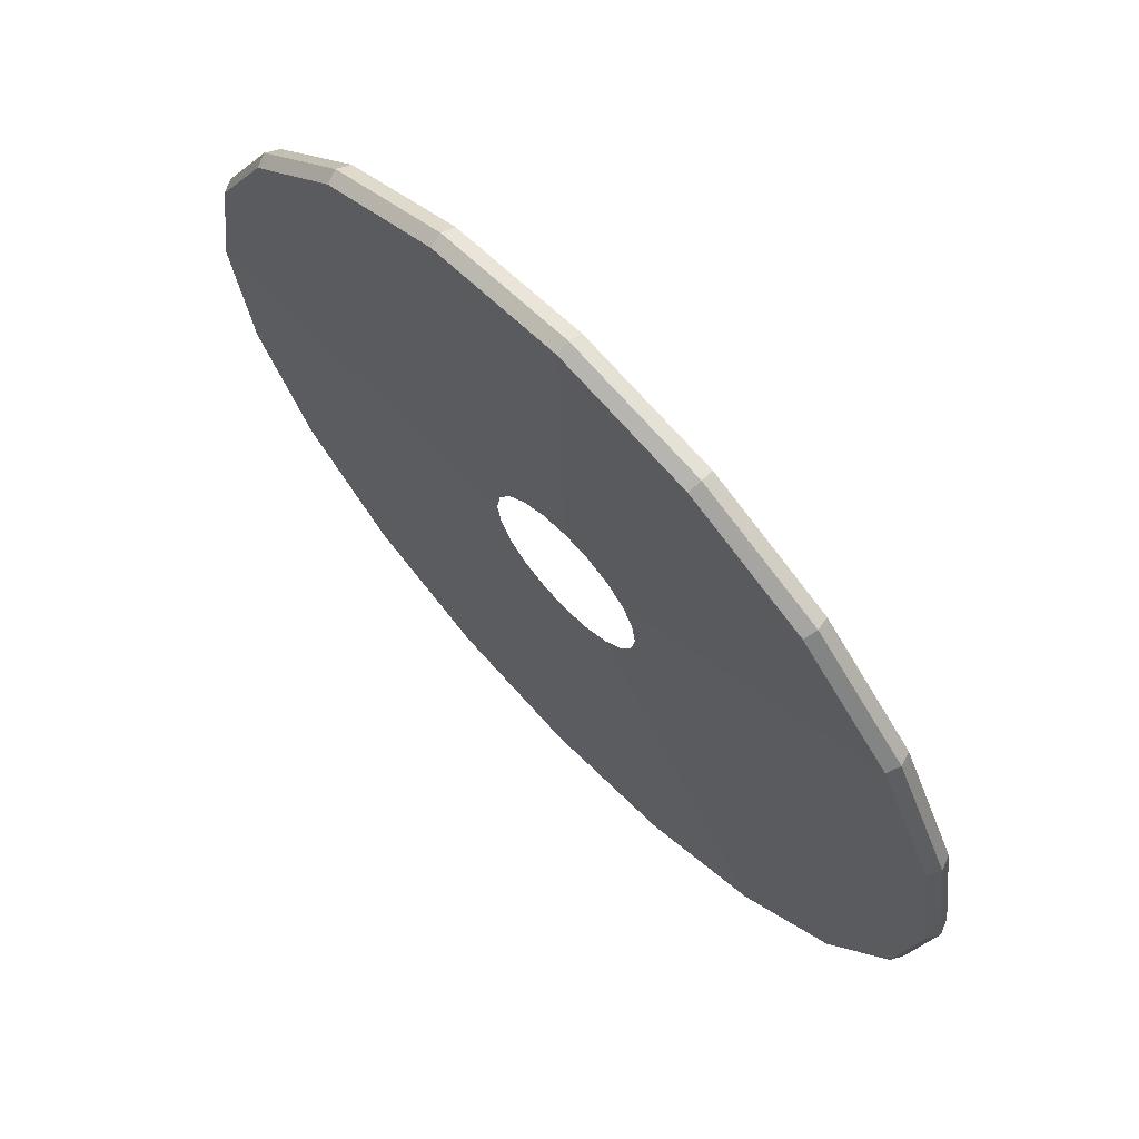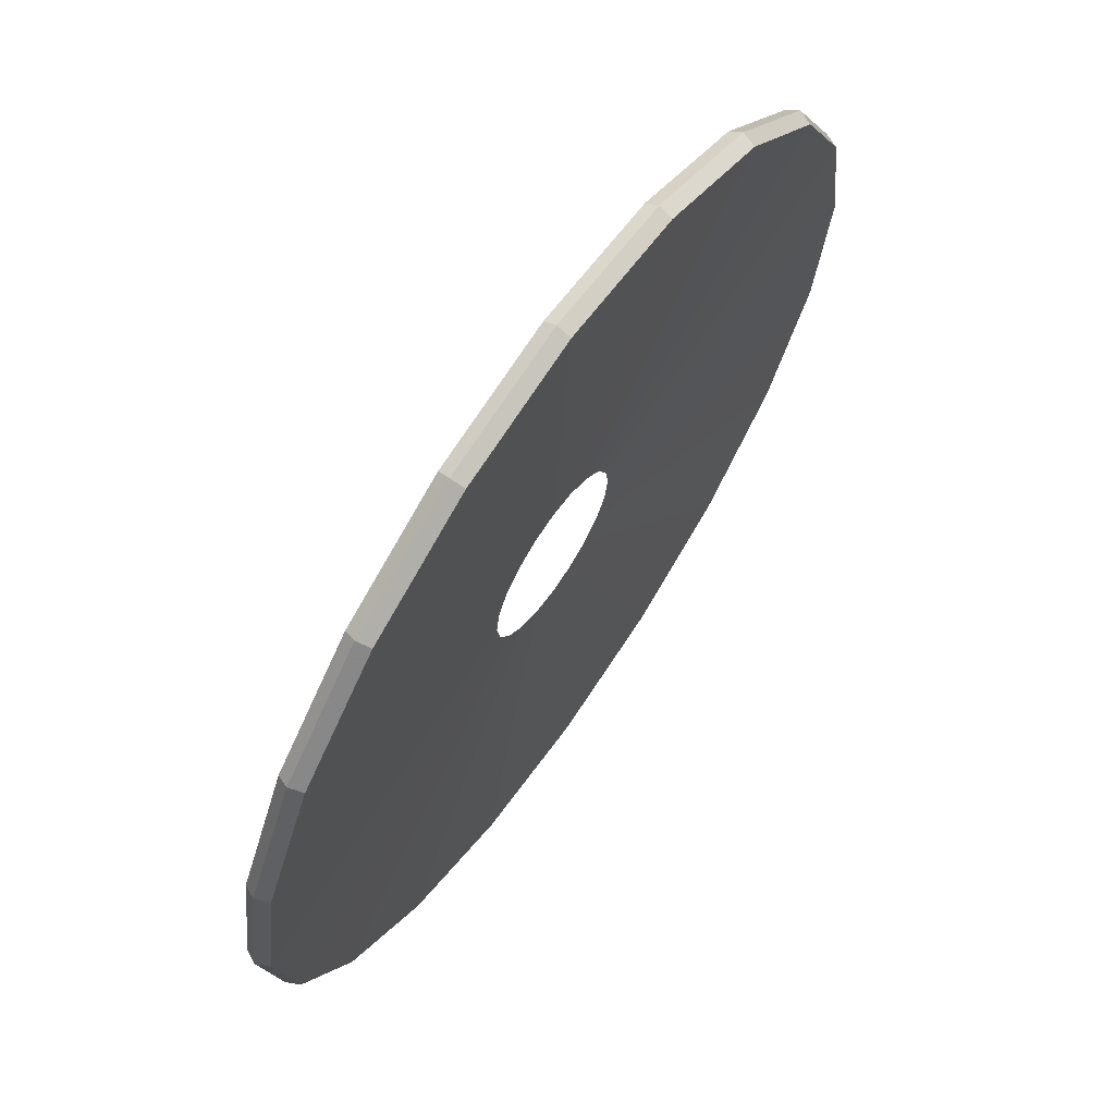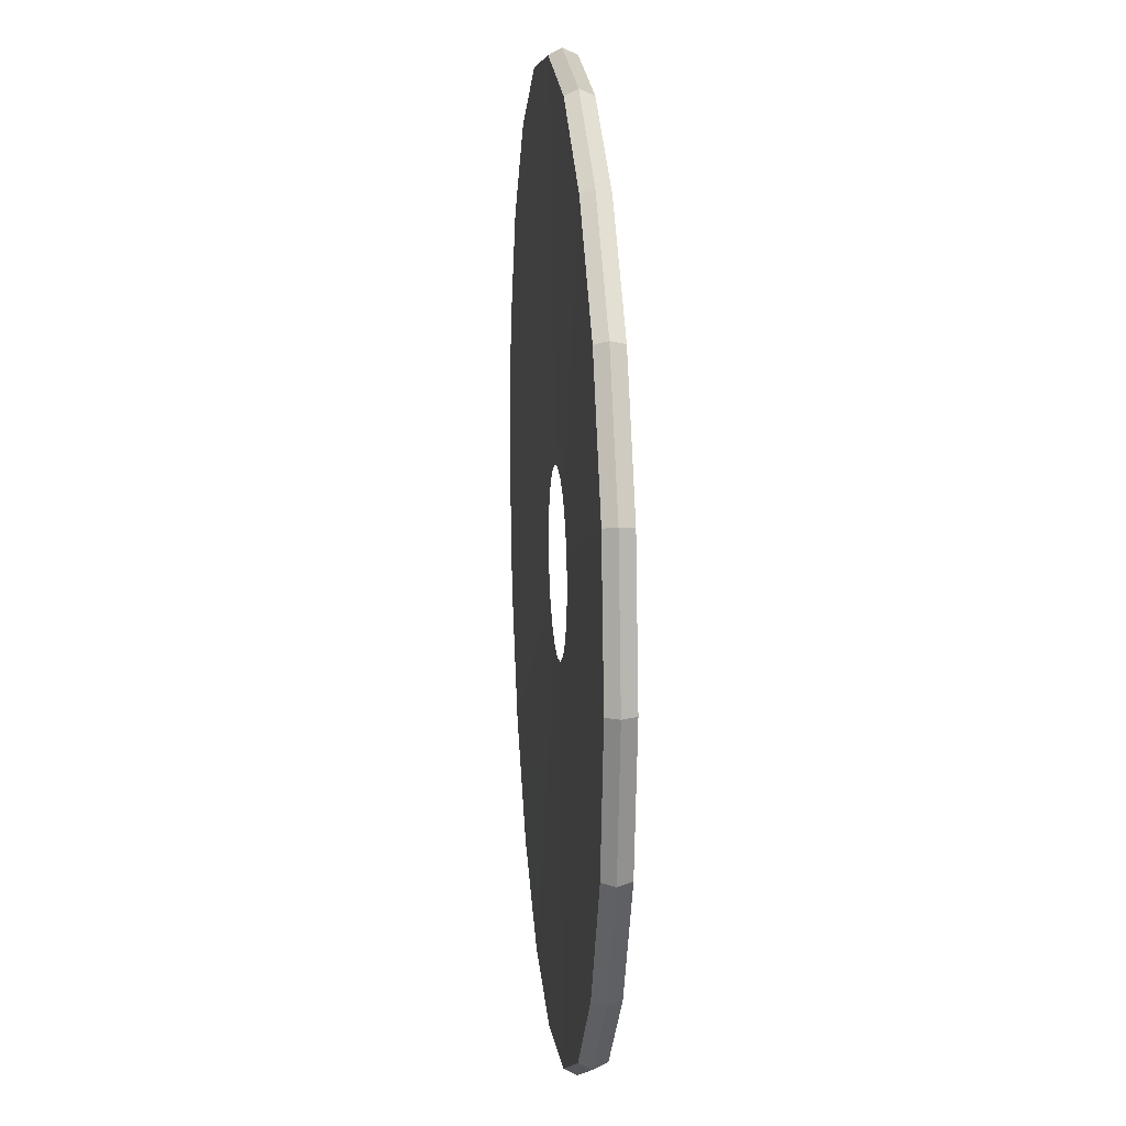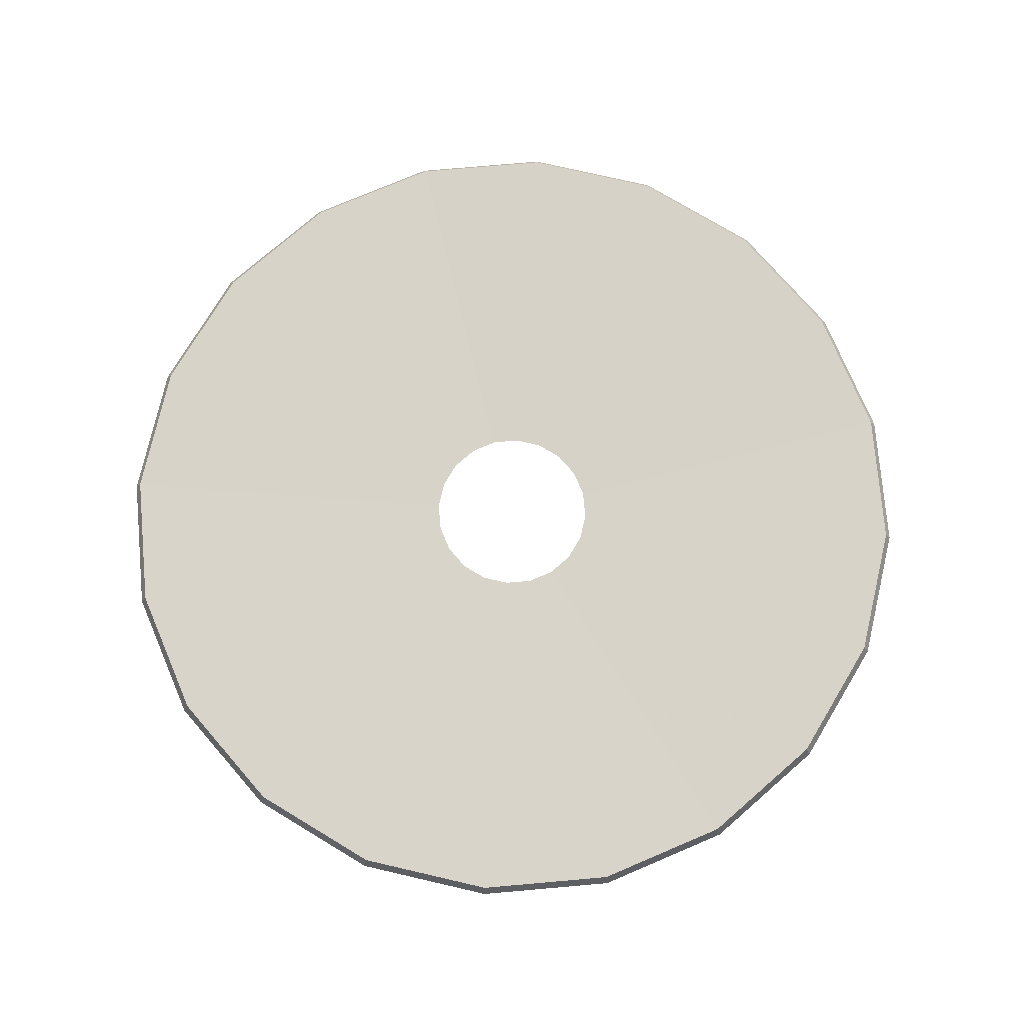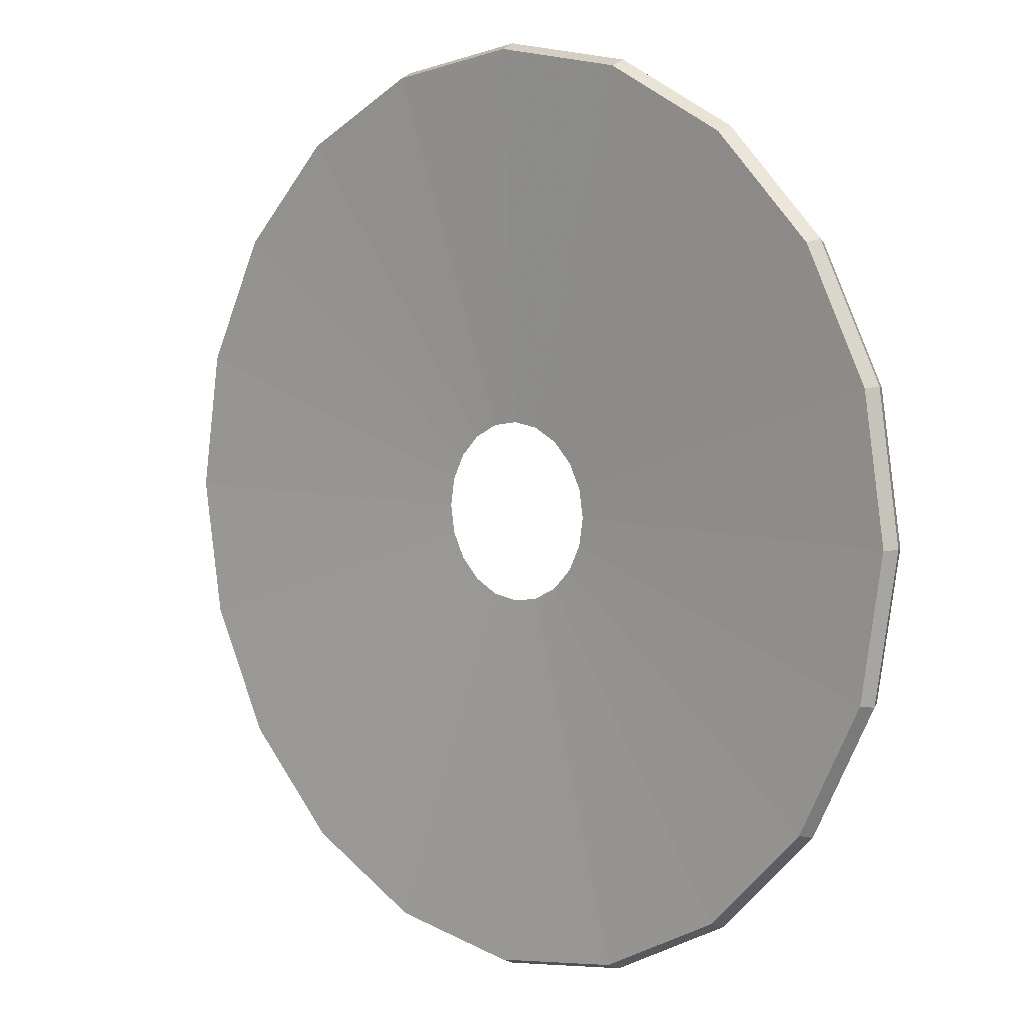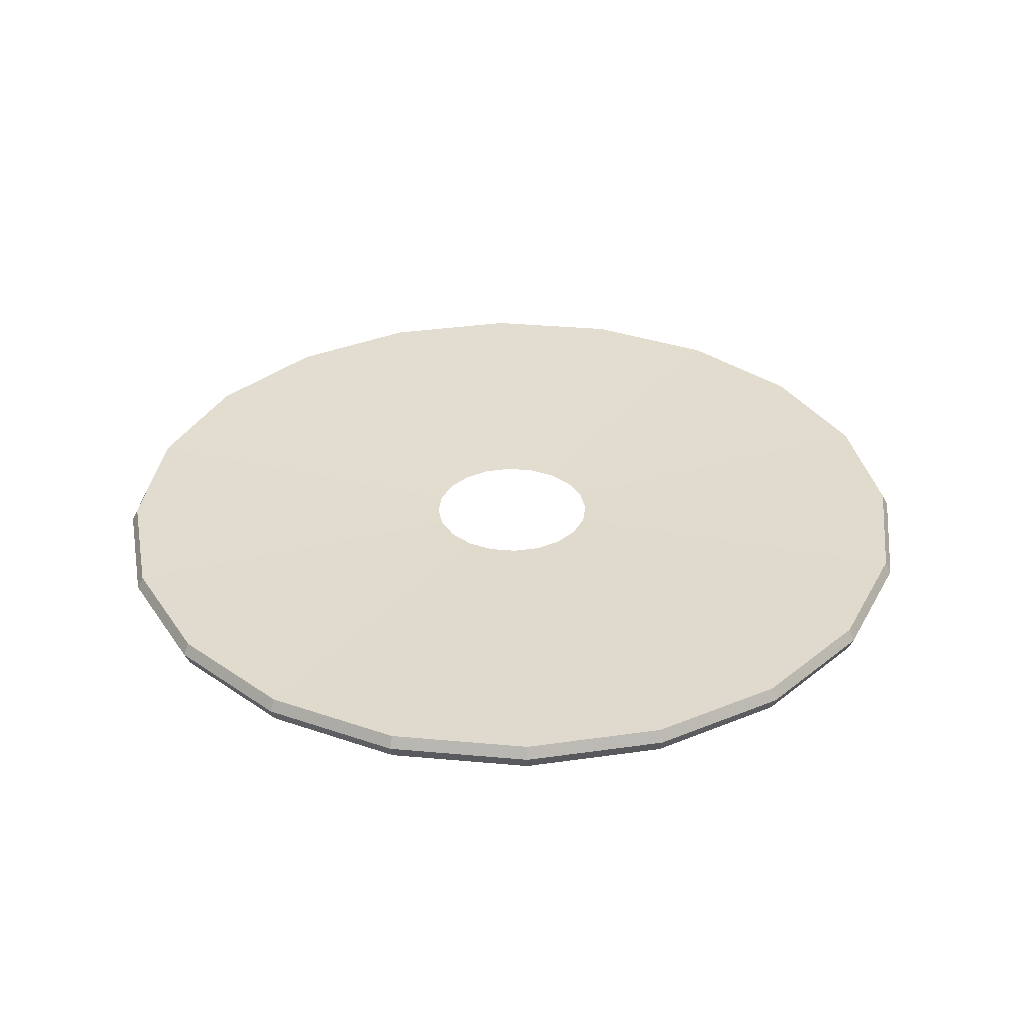
<metadata>
{"format":"obj","ext":"obj","renderer":"f3d","projection":"perspective","resolution":1024,"background":"white","views":[{"elev":68.3,"azim":-133.5,"up":"+Z"},{"elev":67.5,"azim":-55.5,"up":"+Z"},{"elev":14.8,"azim":-95.5,"up":"+Z"},{"elev":76.2,"azim":22.0,"up":"+Y"},{"elev":6.1,"azim":43.0,"up":"+Z"},{"elev":34.0,"azim":34.0,"up":"+Y"}]}
</metadata>
<code>
g pCylinder23
v 1.21 0.07093 -0.393
v 6.142 -0.1844 -1.996
v 5.224 -0.1844 -3.796
v 1.029 0.07093 -0.7476
v 1.272 0.07093 -2.649e-07
v 6.138 0.1844 -1.995
v 6.454 0.1844 -7.268e-10
v 3.796 -0.1844 -5.224
v 5.295 0.01138 -3.847
v 3.847 0.01138 -5.295
v 6.458 -0.1844 -1.421e-14
v 6.224 0.01138 -2.022
v 6.138 0.1844 1.995
v 1.21 0.07093 0.393
v 5.222 0.1844 -3.794
v 6.545 0.01138 1.928e-08
v 0.7476 0.07093 -1.029
v 3.794 0.1844 -5.222
v 6.224 0.01138 2.022
v 6.142 -0.1844 1.996
v 1.996 -0.1844 -6.142
v 2.022 0.01138 -6.224
v 0.393 0.07093 -1.21
v 1.995 0.1844 -6.138
v 5.222 0.1844 3.794
v 5.295 0.01138 3.847
v 1.029 0.07093 0.7476
v 5.224 -0.1844 3.796
v -3.553e-15 -0.1844 -6.458
v 1.285e-08 0.01138 -6.545
v -1.237e-07 0.07093 -1.272
v -4.845e-10 0.1844 -6.454
v 3.794 0.1844 5.222
v 3.847 0.01138 5.295
v 0.7476 0.07093 1.029
v 3.796 -0.1844 5.224
v -1.996 -0.1844 -6.142
v -2.022 0.01138 -6.224
v -0.393 0.07093 -1.21
v -1.995 0.1844 -6.138
v 1.995 0.1844 6.138
v 2.022 0.01138 6.224
v 0.393 0.07093 1.21
v 1.996 -0.1844 6.142
v -3.796 -0.1844 -5.224
v -3.847 0.01138 -5.295
v -0.7476 0.07093 -1.029
v -3.794 0.1844 -5.222
v -1.928e-07 0.1844 6.454
v -1.822e-07 0.01138 6.545
v -1.616e-07 0.07093 1.272
v -1.925e-07 -0.1844 6.458
v -5.224 -0.1844 -3.796
v -5.295 0.01138 -3.847
v -1.029 0.07093 -0.7476
v -5.222 0.1844 -3.794
v -1.995 0.1844 6.138
v -2.022 0.01138 6.224
v -0.393 0.07093 1.21
v -1.996 -0.1844 6.142
v -6.142 -0.1844 -1.996
v -6.224 0.01138 -2.022
v -1.21 0.07093 -0.393
v -6.138 0.1844 -1.995
v -3.794 0.1844 5.222
v -3.847 0.01138 5.295
v -0.7476 0.07093 1.029
v -3.796 -0.1844 5.224
v -6.458 -0.1844 -1.421e-14
v -6.545 0.01138 1.928e-08
v -1.272 0.07093 -2.649e-07
v -6.454 0.1844 -7.268e-10
v -5.222 0.1844 3.794
v -5.295 0.01138 3.847
v -1.029 0.07093 0.7476
v -5.224 -0.1844 3.796
v -6.142 -0.1844 1.996
v -6.224 0.01138 2.022
v -1.21 0.07093 0.393
v -6.138 0.1844 1.995
g pCylinder23_0
f 3 2 1
f 4 3 1
f 1 2 5
f 4 1 6
f 1 5 7
f 6 1 7
f 8 3 4
f 3 9 2
f 8 10 3
f 10 9 3
f 2 11 5
f 9 12 2
f 2 12 11
f 7 5 13
f 5 11 14
f 5 14 13
f 15 4 6
f 9 15 12
f 15 6 12
f 12 6 16
f 6 7 16
f 12 16 11
f 17 4 15
f 17 8 4
f 18 15 9
f 10 18 9
f 18 17 15
f 16 7 19
f 7 13 19
f 11 16 20
f 16 19 20
f 11 20 14
f 21 8 17
f 22 10 8
f 21 22 8
f 23 17 18
f 23 21 17
f 24 18 10
f 22 24 10
f 24 23 18
f 13 14 25
f 19 13 26
f 13 25 26
f 14 20 27
f 14 27 25
f 20 19 28
f 19 26 28
f 20 28 27
f 29 21 23
f 30 22 21
f 29 30 21
f 31 23 24
f 31 29 23
f 32 24 22
f 30 32 22
f 32 31 24
f 25 27 33
f 26 25 34
f 25 33 34
f 27 28 35
f 27 35 33
f 28 26 36
f 26 34 36
f 28 36 35
f 37 29 31
f 38 30 29
f 37 38 29
f 39 31 32
f 39 37 31
f 40 32 30
f 38 40 30
f 40 39 32
f 33 35 41
f 34 33 42
f 33 41 42
f 35 36 43
f 35 43 41
f 36 34 44
f 34 42 44
f 36 44 43
f 45 37 39
f 46 38 37
f 45 46 37
f 47 39 40
f 47 45 39
f 48 40 38
f 46 48 38
f 48 47 40
f 41 43 49
f 42 41 50
f 41 49 50
f 43 44 51
f 43 51 49
f 44 42 52
f 42 50 52
f 44 52 51
f 53 45 47
f 54 46 45
f 53 54 45
f 55 47 48
f 55 53 47
f 56 48 46
f 54 56 46
f 56 55 48
f 49 51 57
f 50 49 58
f 49 57 58
f 51 52 59
f 51 59 57
f 52 50 60
f 50 58 60
f 52 60 59
f 61 53 55
f 62 54 53
f 61 62 53
f 63 55 56
f 63 61 55
f 64 56 54
f 62 64 54
f 64 63 56
f 57 59 65
f 58 57 66
f 57 65 66
f 59 60 67
f 59 67 65
f 60 58 68
f 58 66 68
f 60 68 67
f 69 61 63
f 70 62 61
f 69 70 61
f 71 63 64
f 71 69 63
f 72 64 62
f 70 72 62
f 72 71 64
f 65 67 73
f 66 65 74
f 65 73 74
f 67 68 75
f 67 75 73
f 68 66 76
f 66 74 76
f 68 76 75
f 77 69 71
f 76 74 77
f 78 70 69
f 77 78 69
f 74 73 78
f 74 78 77
f 79 77 71
f 76 77 79
f 79 71 72
f 75 76 79
f 80 72 70
f 78 80 70
f 73 80 78
f 80 79 72
f 75 79 80
f 73 75 80

</code>
